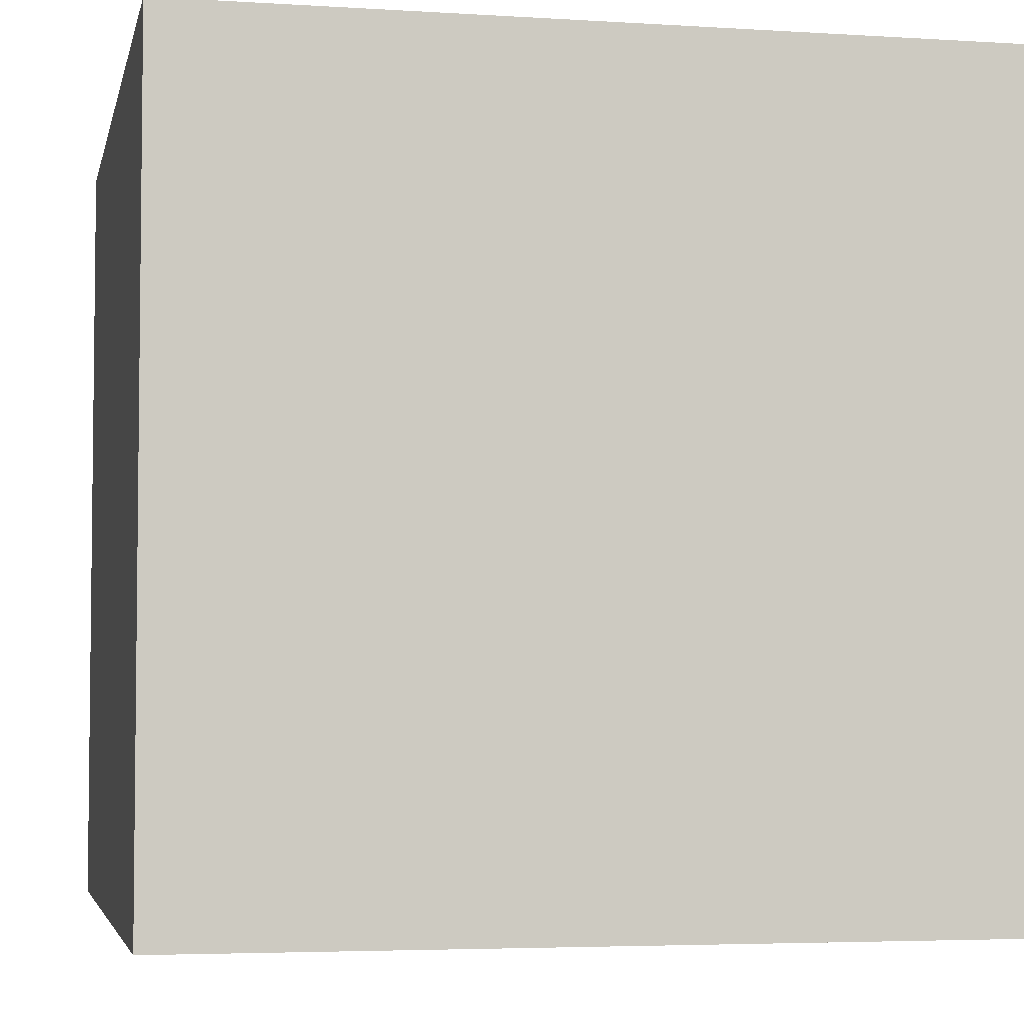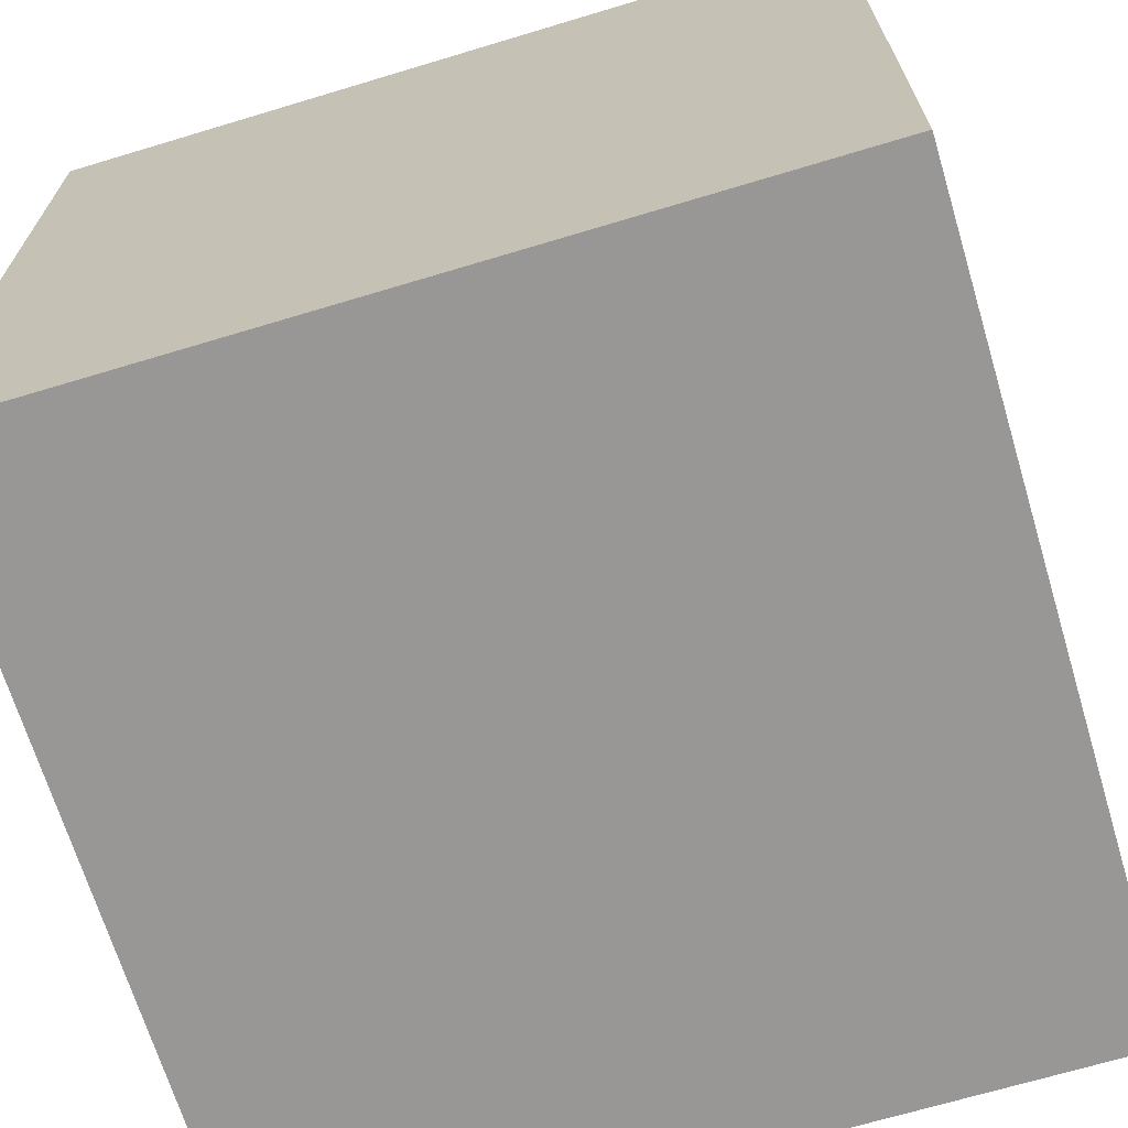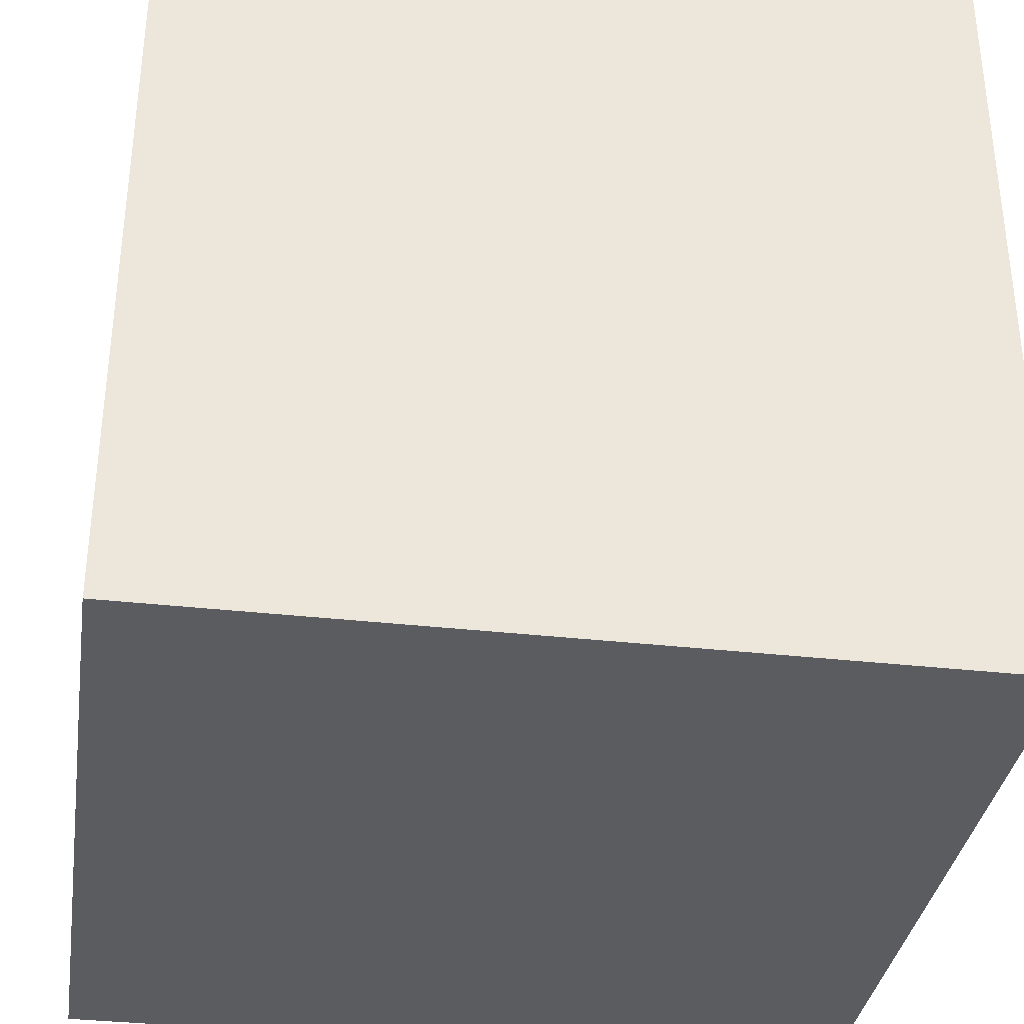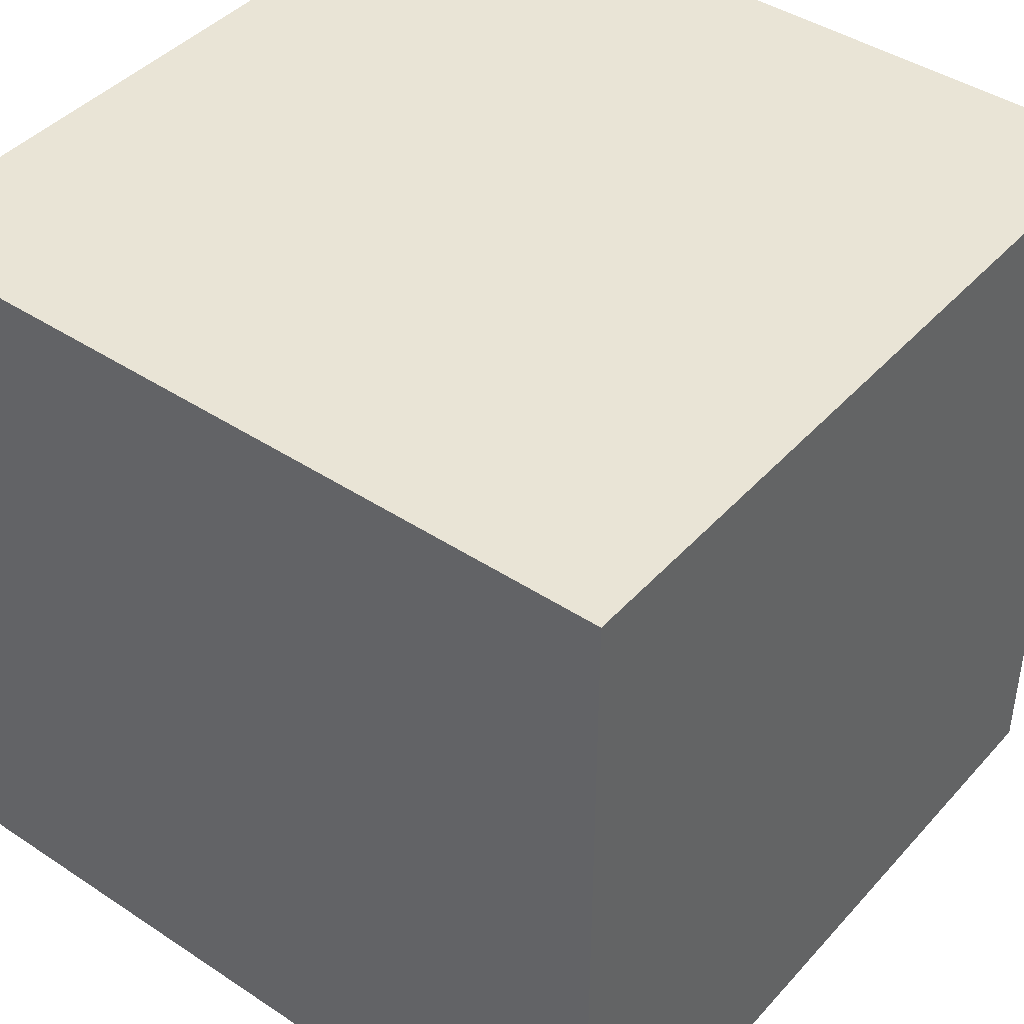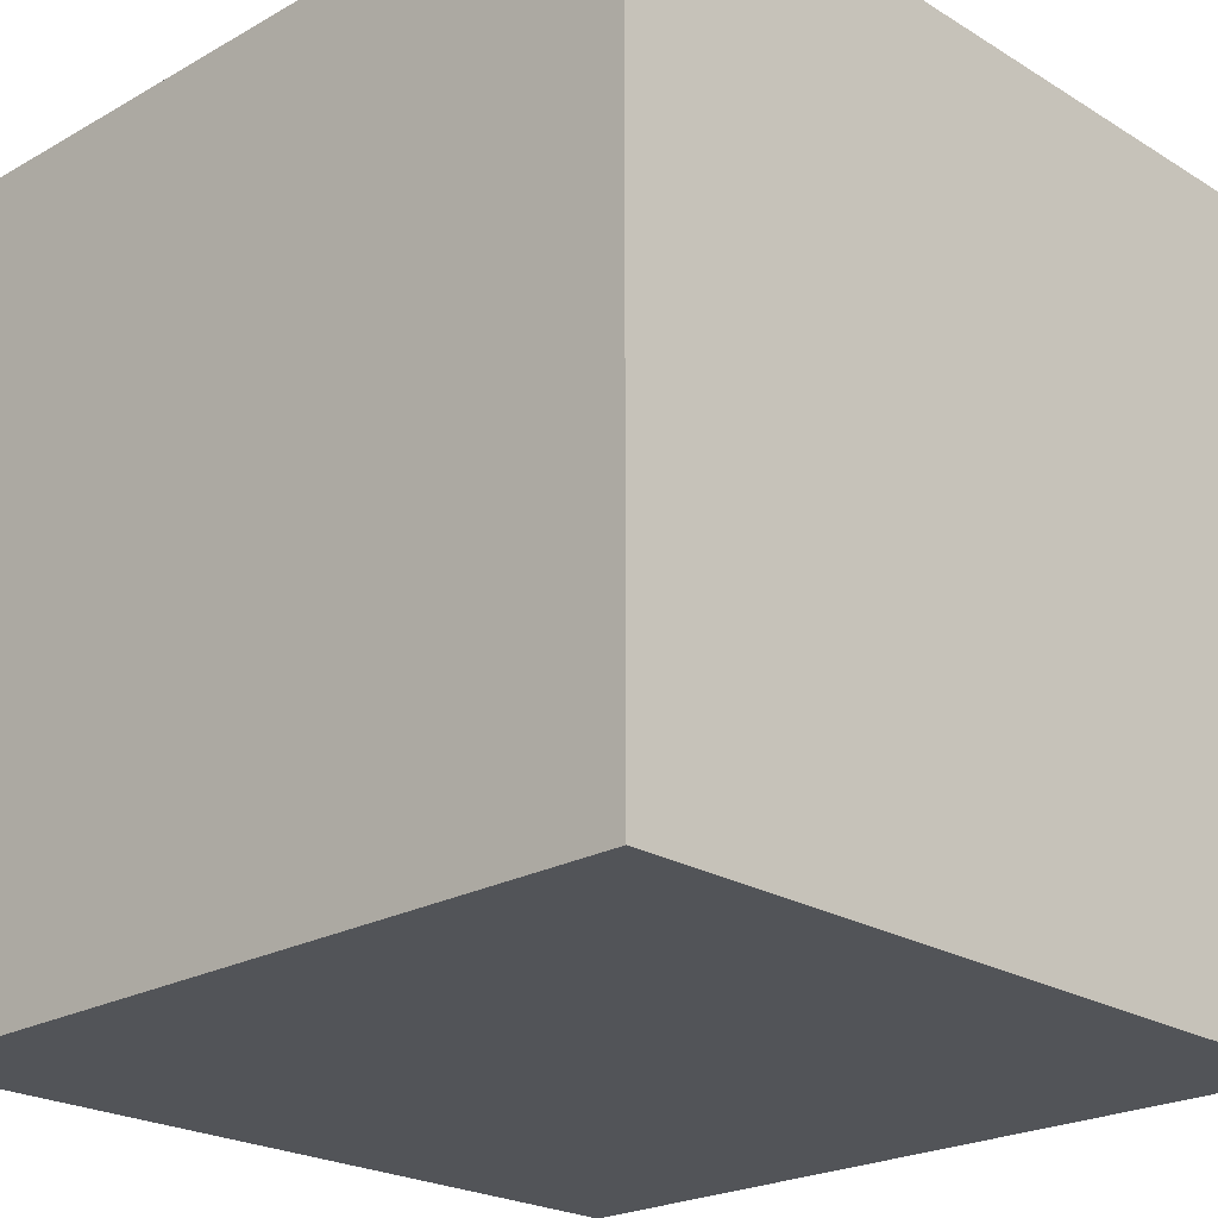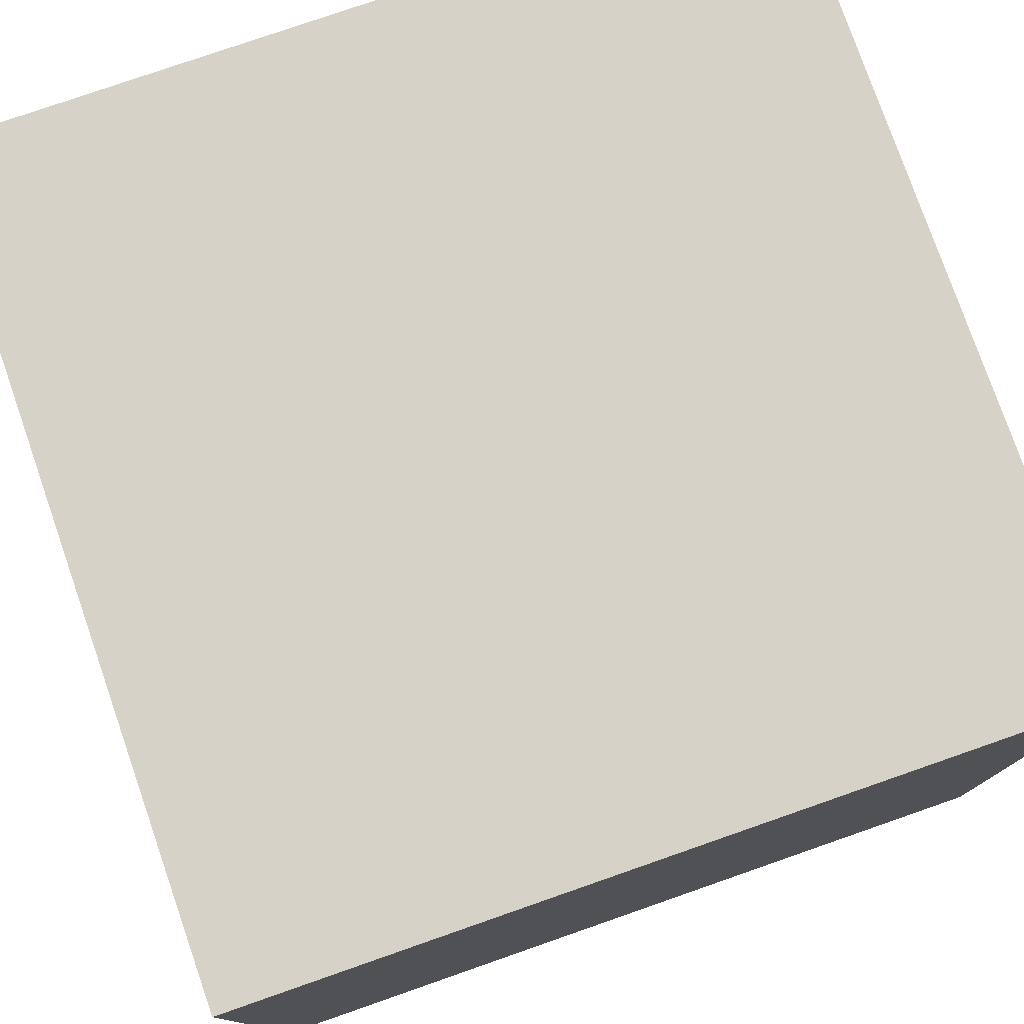
<metadata>
{"format":"obj","ext":"obj","renderer":"f3d","projection":"perspective","resolution":1024,"background":"white","views":[{"elev":-4.3,"azim":-101.7,"up":"+Y"},{"elev":-68.3,"azim":-73.2,"up":"+Z"},{"elev":-34.9,"azim":171.4,"up":"+Y"},{"elev":42.7,"azim":-51.8,"up":"+Z"},{"elev":-22.8,"azim":133.9,"up":"+Z"},{"elev":78.0,"azim":160.8,"up":"+Y"}]}
</metadata>
<code>
o Cube_Cube.001
v -0.05 -0.05 0.05
v -0.05 0.05 0.05
v -0.05 -0.05 -0.05
v -0.05 0.05 -0.05
v 0.05 -0.05 0.05
v 0.05 0.05 0.05
v 0.05 -0.05 -0.05
v 0.05 0.05 -0.05
f 1 2 4 3
f 3 4 8 7
f 7 8 6 5
f 5 6 2 1
f 3 7 5 1
f 8 4 2 6

</code>
